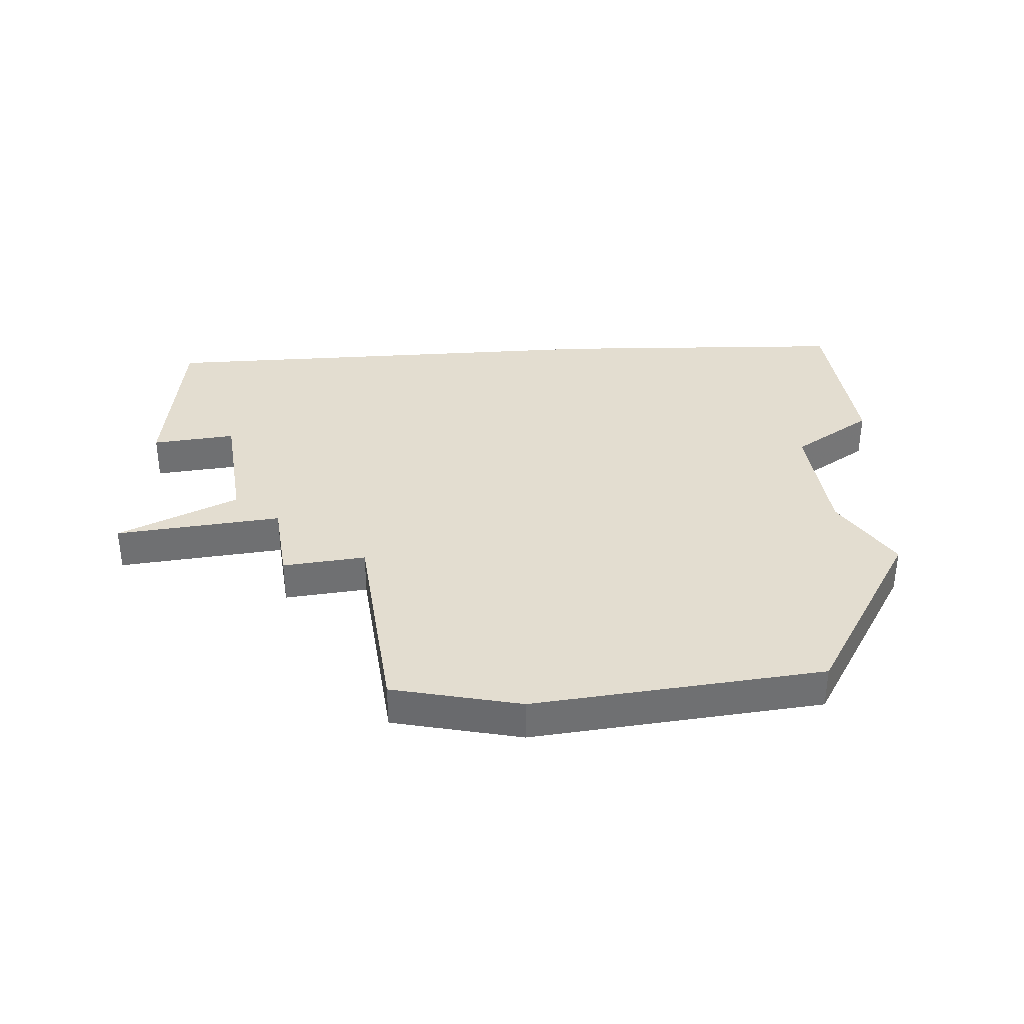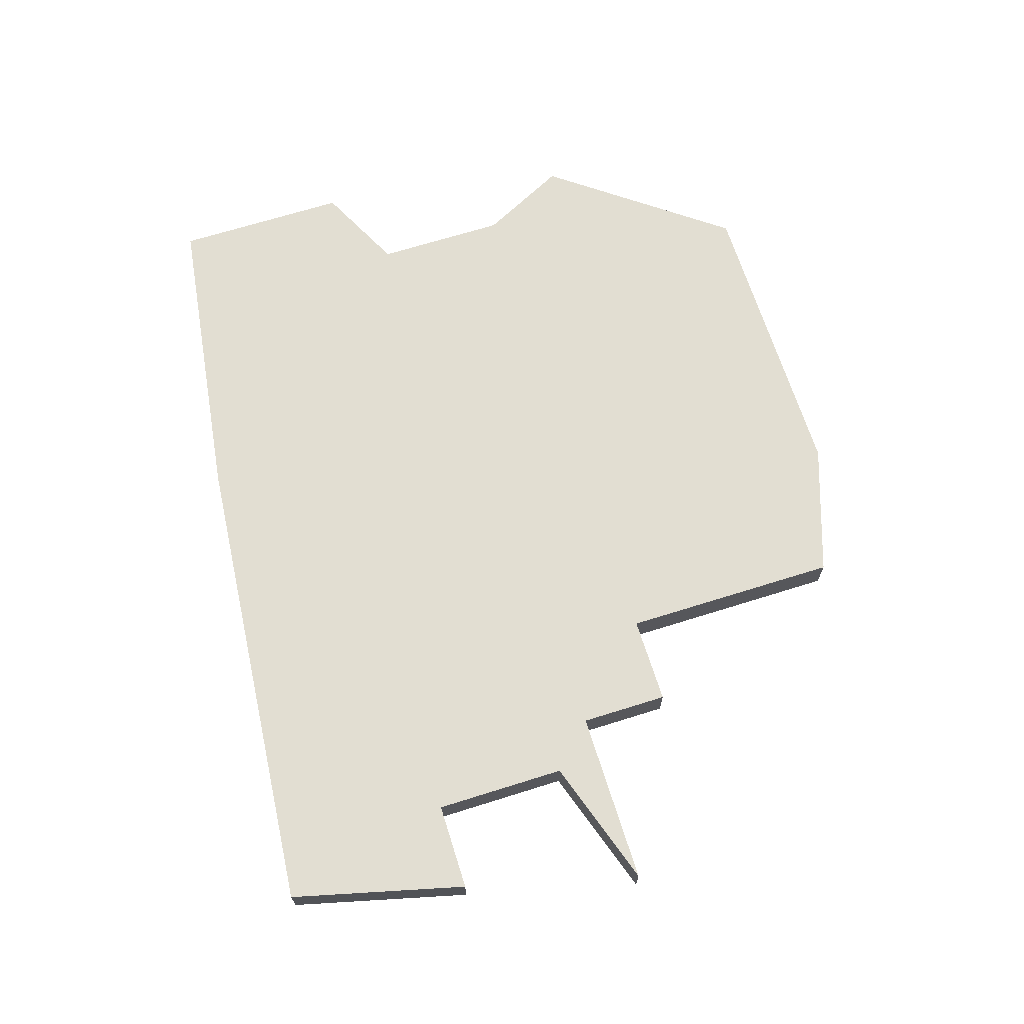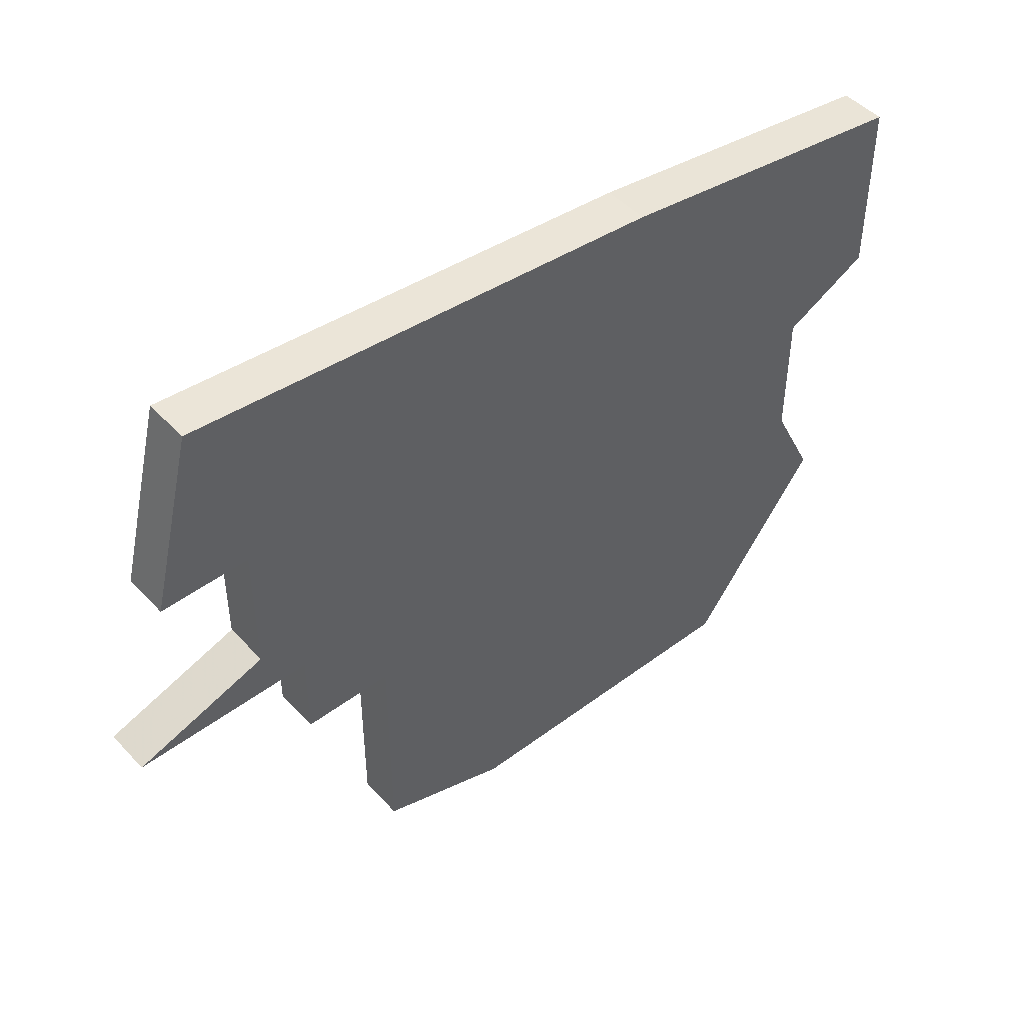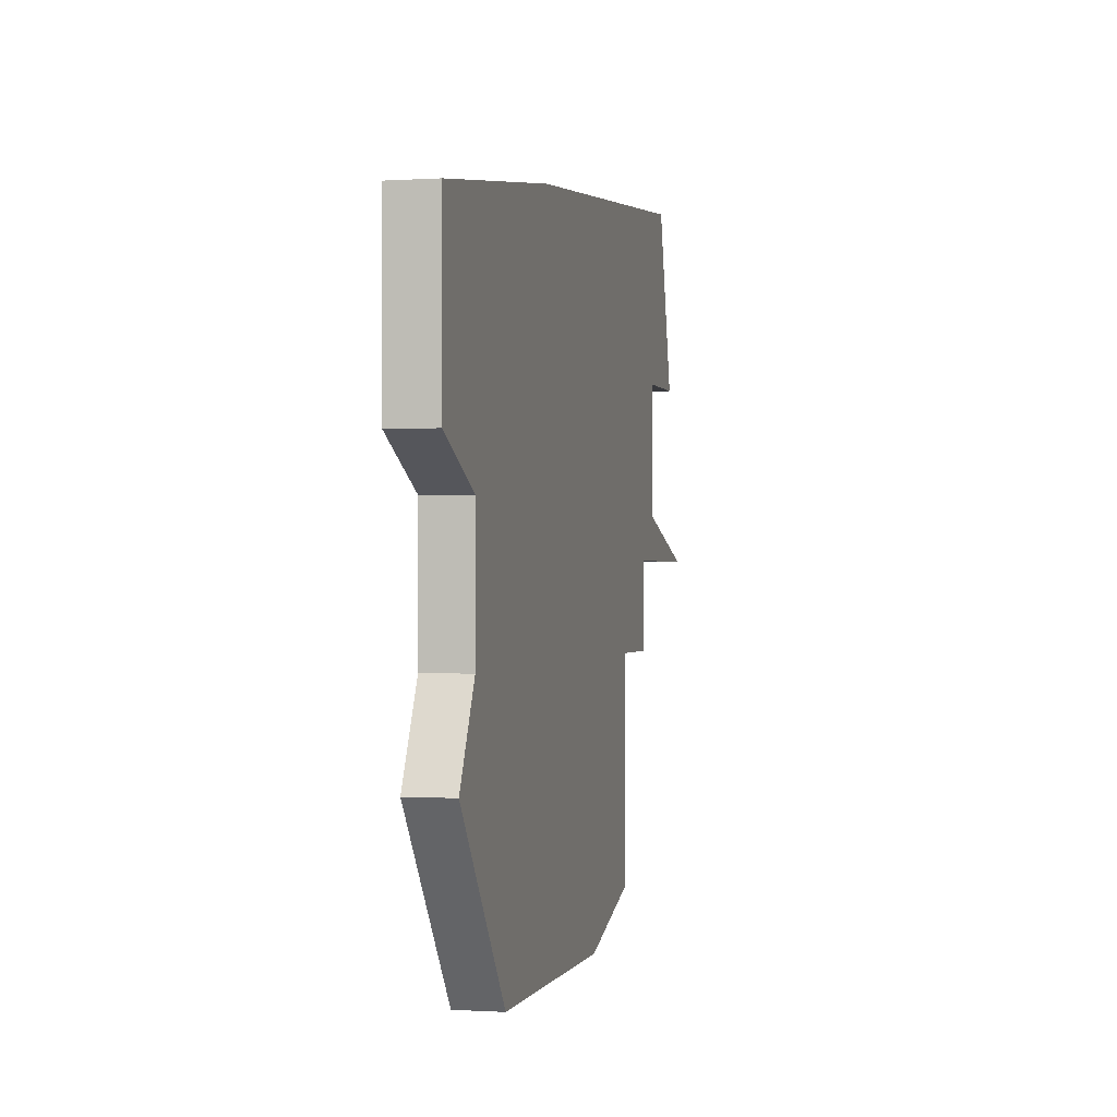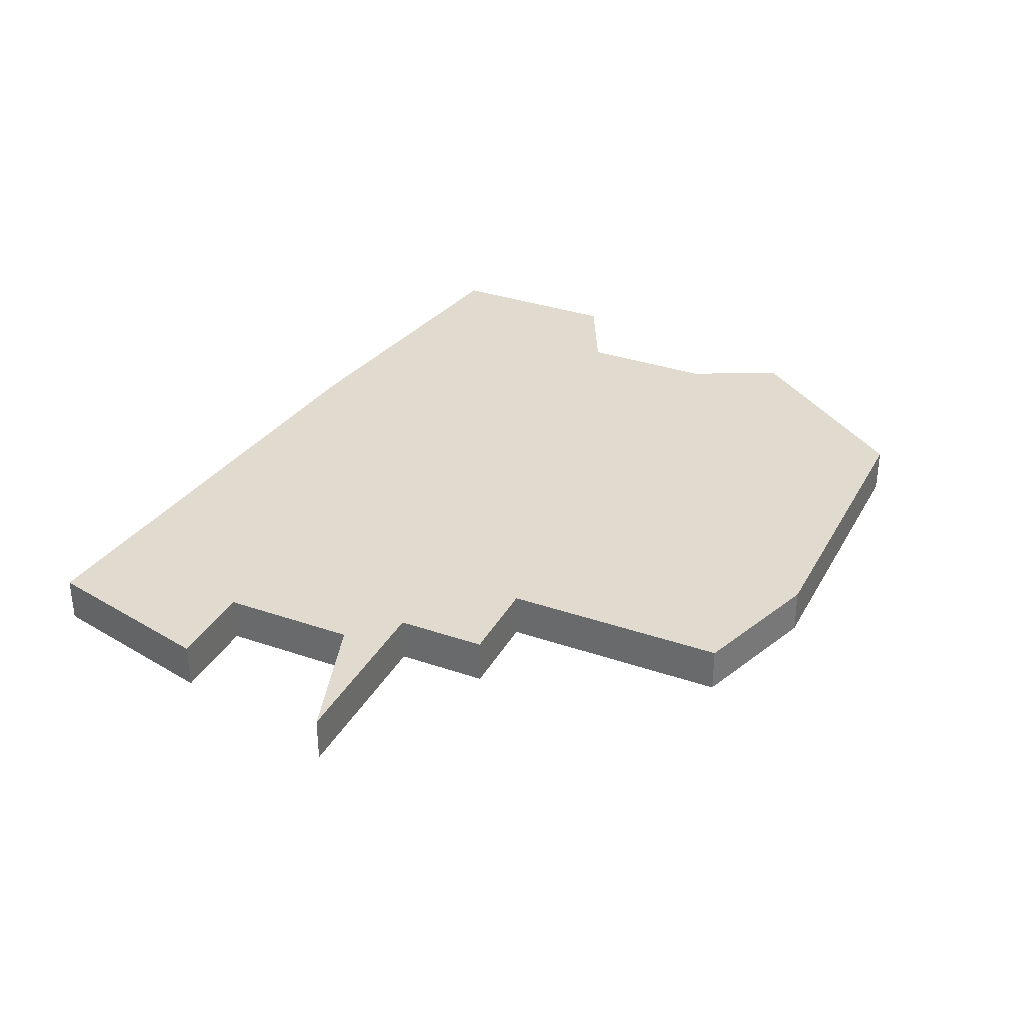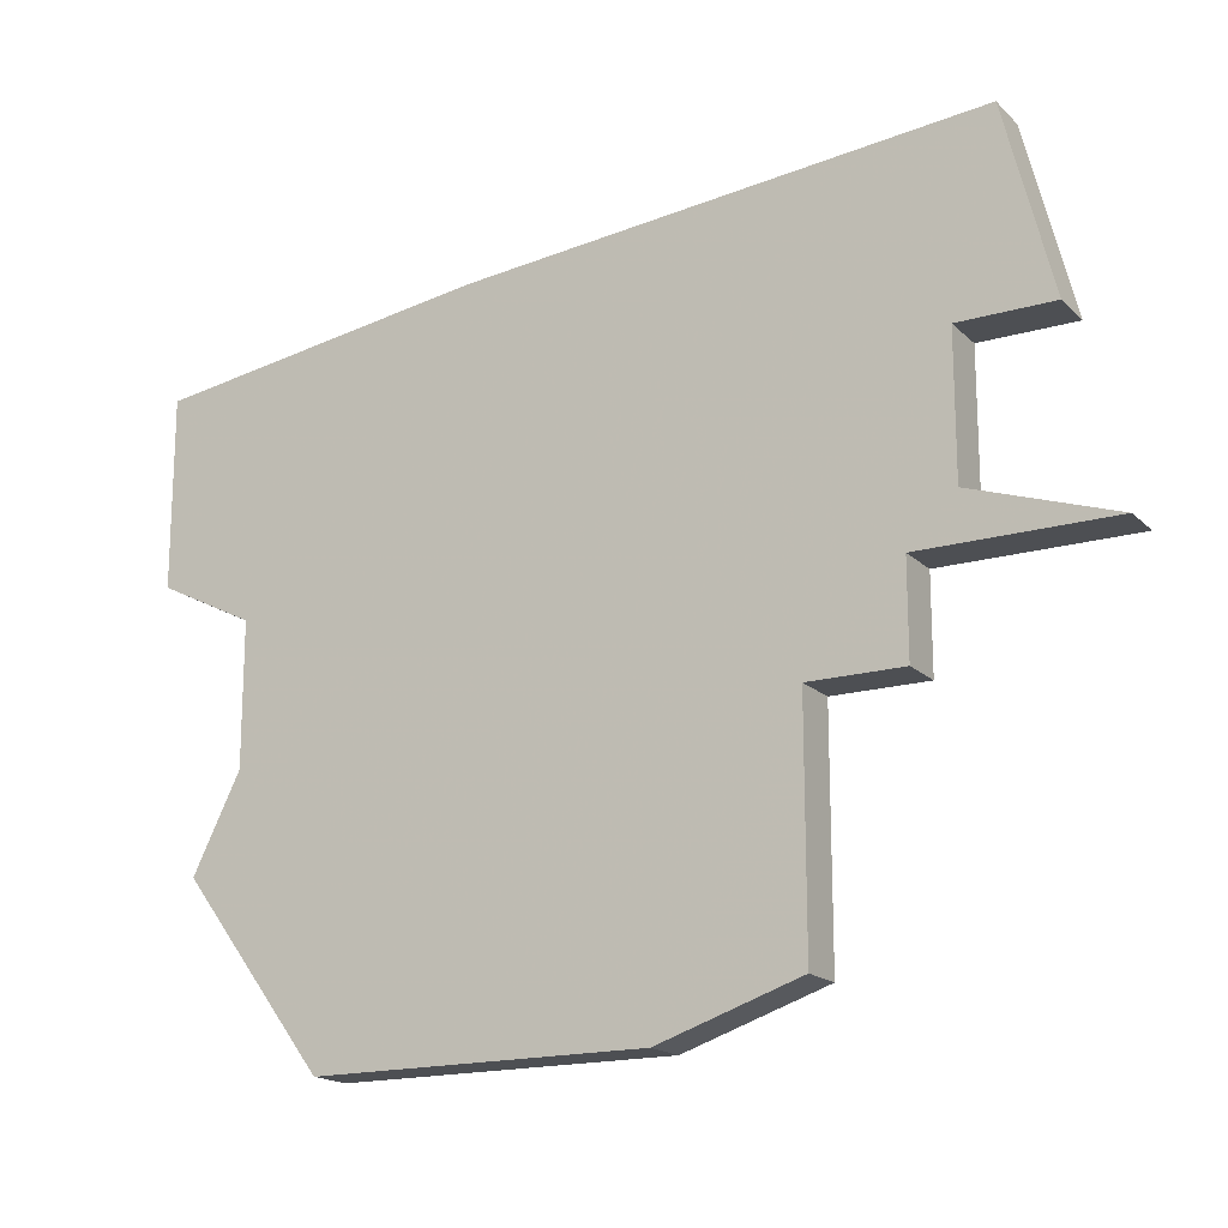
<metadata>
{"format":"obj","ext":"obj","renderer":"f3d","projection":"perspective","resolution":1024,"background":"white","views":[{"elev":35.6,"azim":-9.3,"up":"+Z"},{"elev":67.9,"azim":-107.5,"up":"+Z"},{"elev":47.4,"azim":-40.3,"up":"+Y"},{"elev":-0.5,"azim":103.6,"up":"+Y"},{"elev":33.5,"azim":-64.8,"up":"+Z"},{"elev":-17.6,"azim":-150.0,"up":"+Y"}]}
</metadata>
<code>
v 4029 -1092 0
v 4029 -1092 1
v 4029 -1087 0
v 4029 -1087 1
v 4036 -1078 0
v 4036 -1078 1
v 4027 -1085 0
v 4027 -1085 1
v 4027 -1087 0
v 4027 -1087 1
v 4043 -1083 0
v 4043 -1083 1
v 4043 -1079 0
v 4043 -1079 1
v 4043 -1080 0
v 4043 -1080 1
v 4026 -1084 0
v 4026 -1084 1
v 4026 -1081 0
v 4026 -1081 1
v 4042 -1089 0
v 4042 -1089 1
v 4025 -1077 0
v 4025 -1077 1
v 4041 -1084 0
v 4041 -1084 1
v 4041 -1087 0
v 4041 -1087 1
v 4024 -1081 0
v 4024 -1081 1
v 4032 -1093 0
v 4032 -1093 1
v 4023 -1085 0
v 4023 -1085 1
v 4039 -1093 0
v 4039 -1093 1
f 31 1 3
f 3 9 7
f 19 29 23
f 19 7 17
f 33 17 7
f 7 19 5
f 19 23 5
f 3 7 5
f 27 35 31
f 35 27 21
f 3 25 27
f 15 25 5
f 25 3 5
f 25 15 11
f 5 13 15
f 27 31 3
f 4 2 32
f 8 10 4
f 24 30 20
f 18 8 20
f 8 18 34
f 6 20 8
f 6 24 20
f 6 8 4
f 32 36 28
f 22 28 36
f 28 26 4
f 6 26 16
f 6 4 26
f 12 16 26
f 16 14 6
f 4 32 28
f 24 6 23
f 23 6 5
f 30 24 29
f 29 24 23
f 20 30 19
f 19 30 29
f 18 20 17
f 17 20 19
f 34 18 33
f 33 18 17
f 8 34 7
f 7 34 33
f 10 8 9
f 9 8 7
f 4 10 3
f 3 10 9
f 2 4 1
f 1 4 3
f 32 2 31
f 31 2 1
f 36 32 35
f 35 32 31
f 22 36 21
f 21 36 35
f 28 22 27
f 27 22 21
f 26 28 25
f 25 28 27
f 12 26 11
f 11 26 25
f 16 12 15
f 15 12 11
f 6 14 5
f 5 14 13
f 14 16 13
f 13 16 15

</code>
